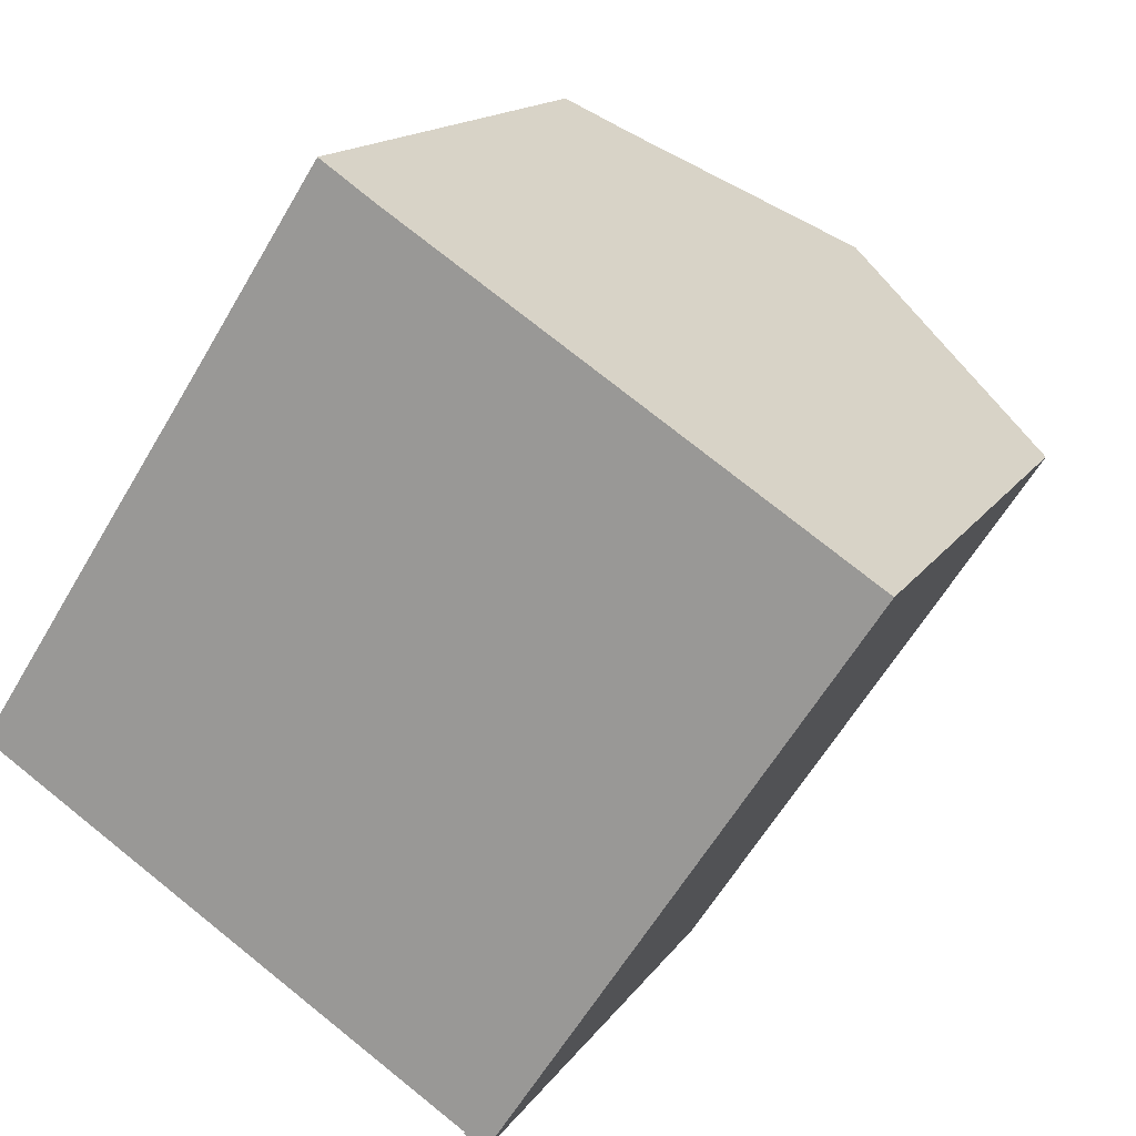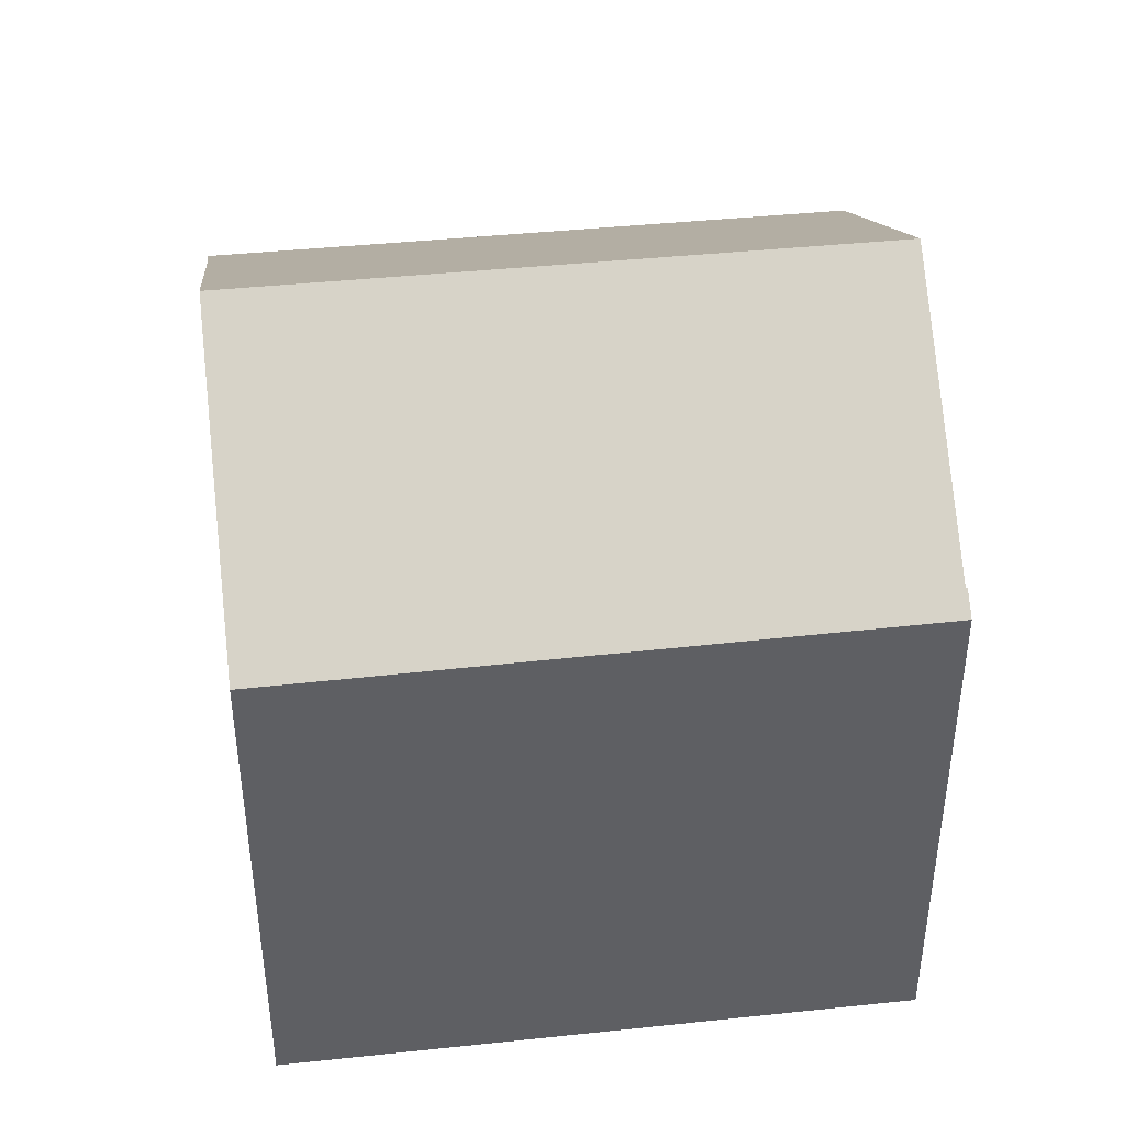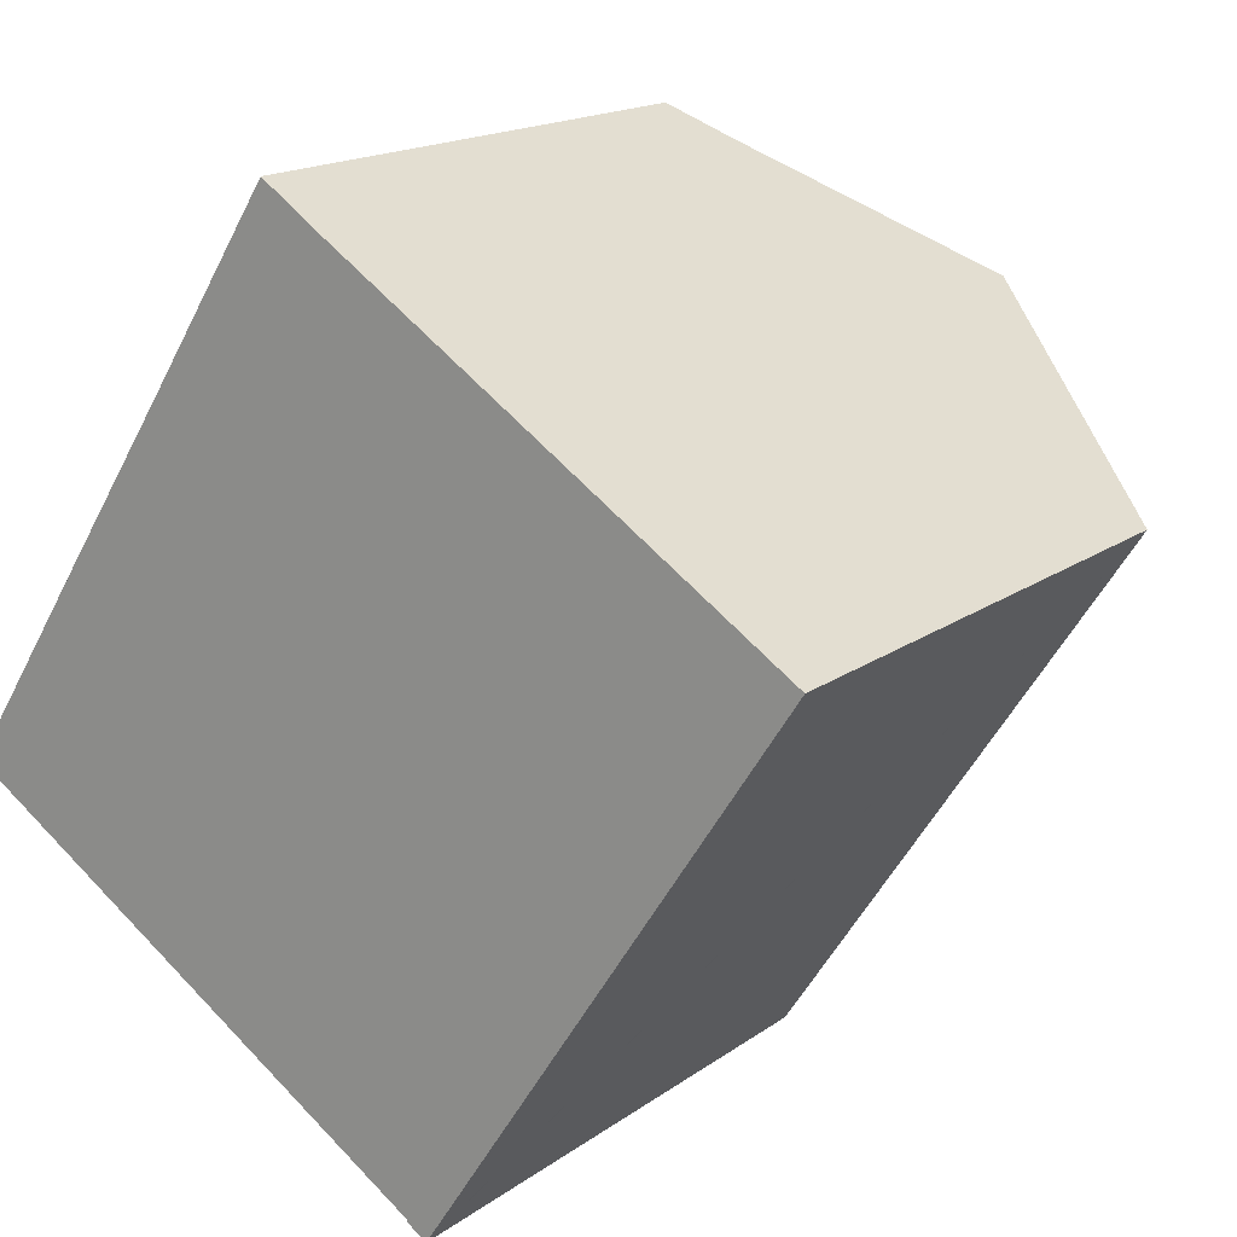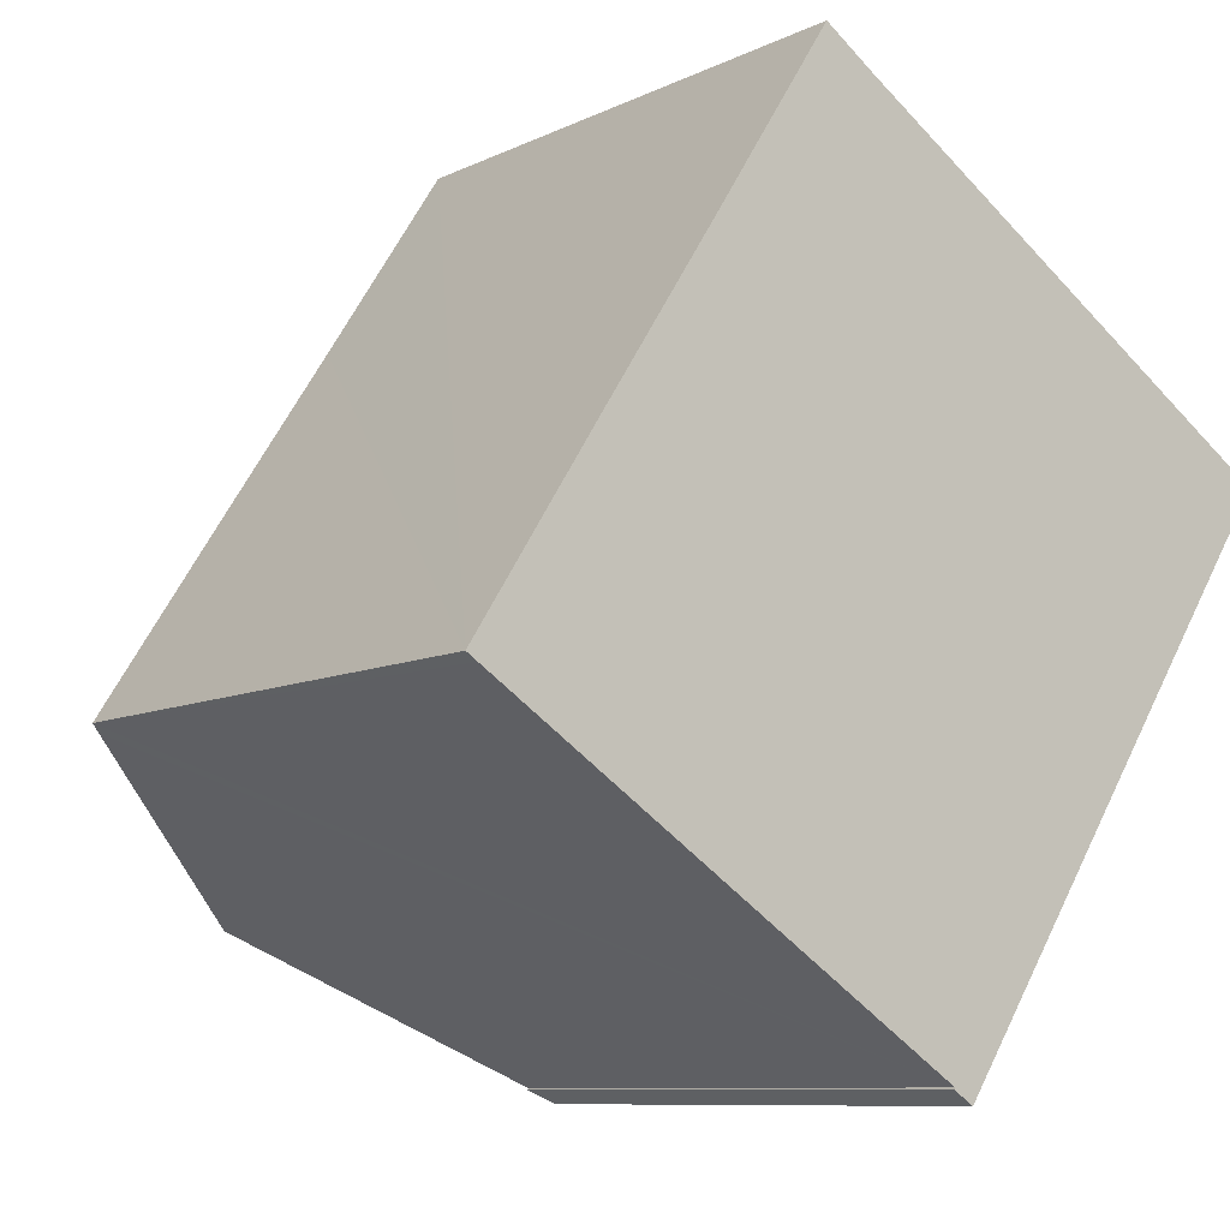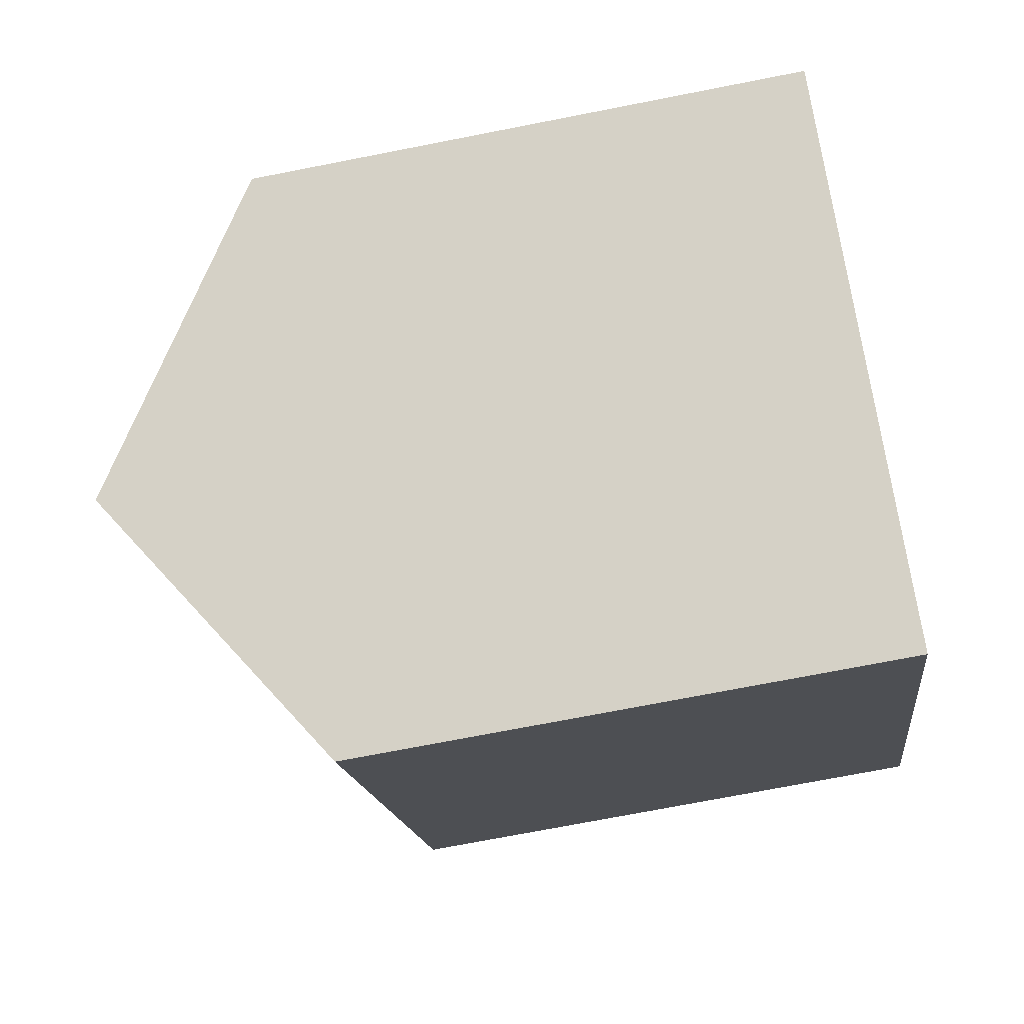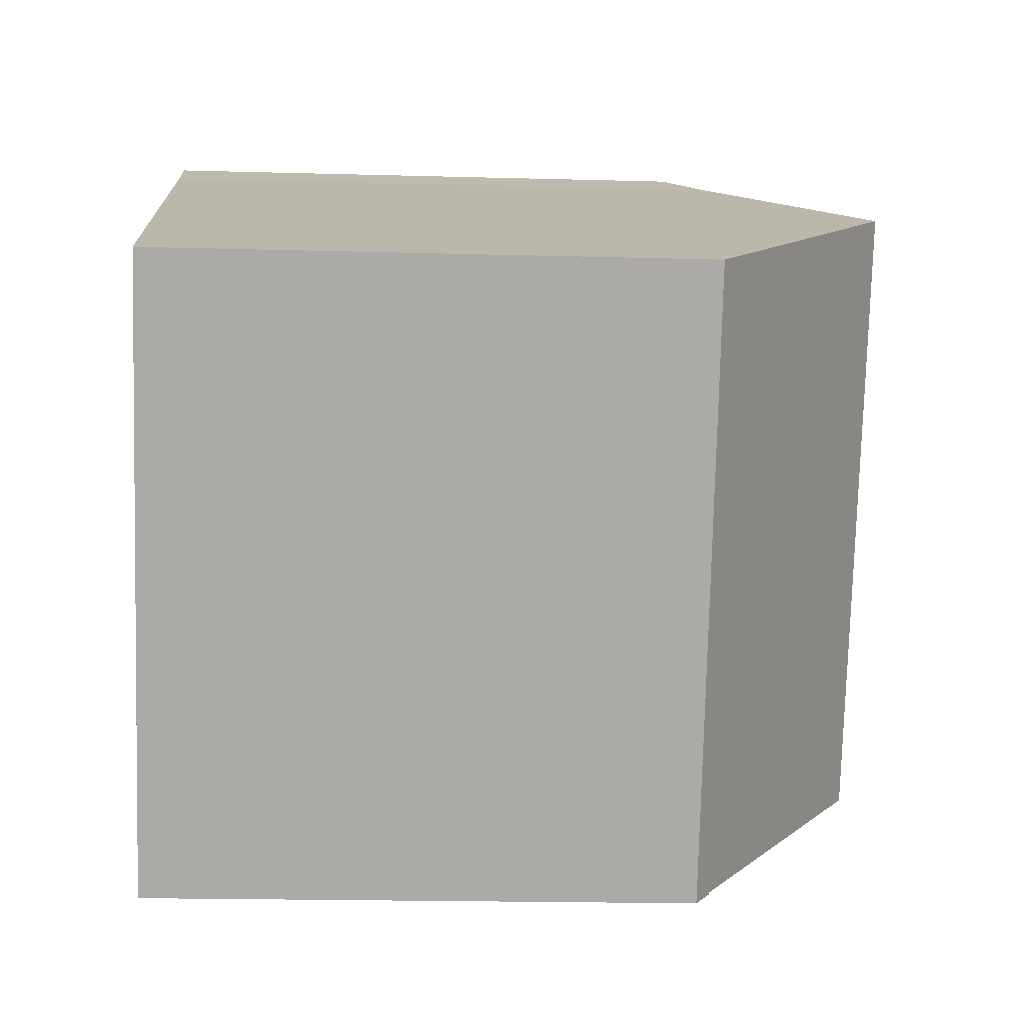
<metadata>
{"format":"obj","ext":"obj","renderer":"f3d","projection":"perspective","resolution":1024,"background":"white","views":[{"elev":14.7,"azim":21.6,"up":"+Z"},{"elev":44.8,"azim":116.2,"up":"+Y"},{"elev":16.6,"azim":35.1,"up":"+Z"},{"elev":-8.8,"azim":-37.8,"up":"+Z"},{"elev":-72.0,"azim":-78.9,"up":"+Z"},{"elev":-18.8,"azim":87.0,"up":"+Z"}]}
</metadata>
<code>
v  9.398 13.85 11.9
v  5.378 12.9 8.323
v  8.194 12.89 12.72
v  13.98 17.45 8.925
v  5.805 17.45 -3.755
v  2.786 12.89 4.327
v  0 12.89 7.895e-16
v  0.253 13.09 -0.165
v  11.54 12.94 -7.479
v  11.07 13.31 -7.163
v  19.66 12.86 4.889
v  11.05 13.31 -7.202
v  11.52 12.94 -7.506
v  19.71 12.86 4.963
v  19.26 13.3 5.496
v  19.82 12.86 5.132
v  19.23 13.32 5.511
v  11.05 4.41e-16 -7.202
v  11.52 4.596e-16 -7.506
v  11.07 4.386e-16 -7.163
v  5.805 2.299e-16 -3.755
v  0.253 1.01e-17 -0.165
v  0 0 0
v  5.378 -5.096e-16 8.323
v  8.194 -7.786e-16 12.72
v  2.786 -2.65e-16 4.327
v  9.398 -7.285e-16 11.9
v  13.98 -5.465e-16 8.925
v  19.82 -3.142e-16 5.132
v  19.23 -3.375e-16 5.511
v  19.26 -3.365e-16 5.496
v  11.54 4.58e-16 -7.479
v  19.66 -2.994e-16 4.889
v  19.71 -3.039e-16 4.963
g defaultobject
f 1 2 3
f 2 1 4
f 2 4 5
f 2 5 6
f 6 5 7
f 7 5 8
f 9 10 11
f 10 9 12
f 12 9 13
f 14 15 16
f 15 14 17
f 17 14 4
f 4 14 5
f 5 14 11
f 5 11 10
f 13 18 12
f 18 13 19
f 20 5 10
f 5 20 8
f 8 20 7
f 7 20 21
f 7 21 22
f 7 22 23
f 12 20 10
f 20 12 18
f 23 6 7
f 6 23 2
f 2 23 3
f 3 23 24
f 3 24 25
f 24 23 26
f 3 27 1
f 27 3 25
f 27 4 1
f 4 27 17
f 17 27 15
f 15 27 16
f 16 27 28
f 16 28 29
f 29 28 30
f 29 30 31
f 9 19 13
f 19 9 11
f 19 11 32
f 32 11 33
f 33 11 14
f 33 14 34
f 34 14 16
f 34 16 29
f 31 34 29
f 34 31 33
f 33 31 32
f 32 31 30
f 32 30 28
f 32 28 27
f 32 27 19
f 19 27 20
f 20 27 21
f 21 27 25
f 21 25 24
f 21 24 26
f 21 26 22
f 22 26 23
f 18 19 20

</code>
